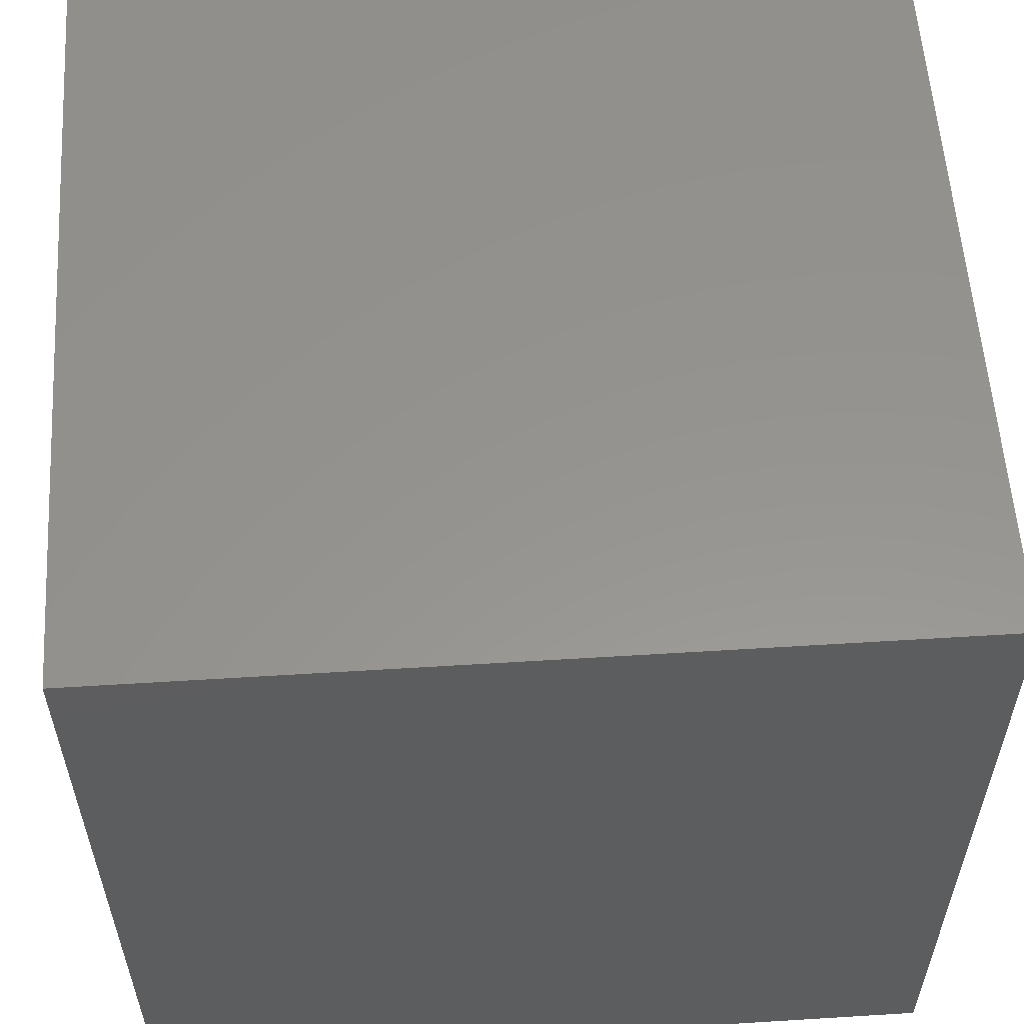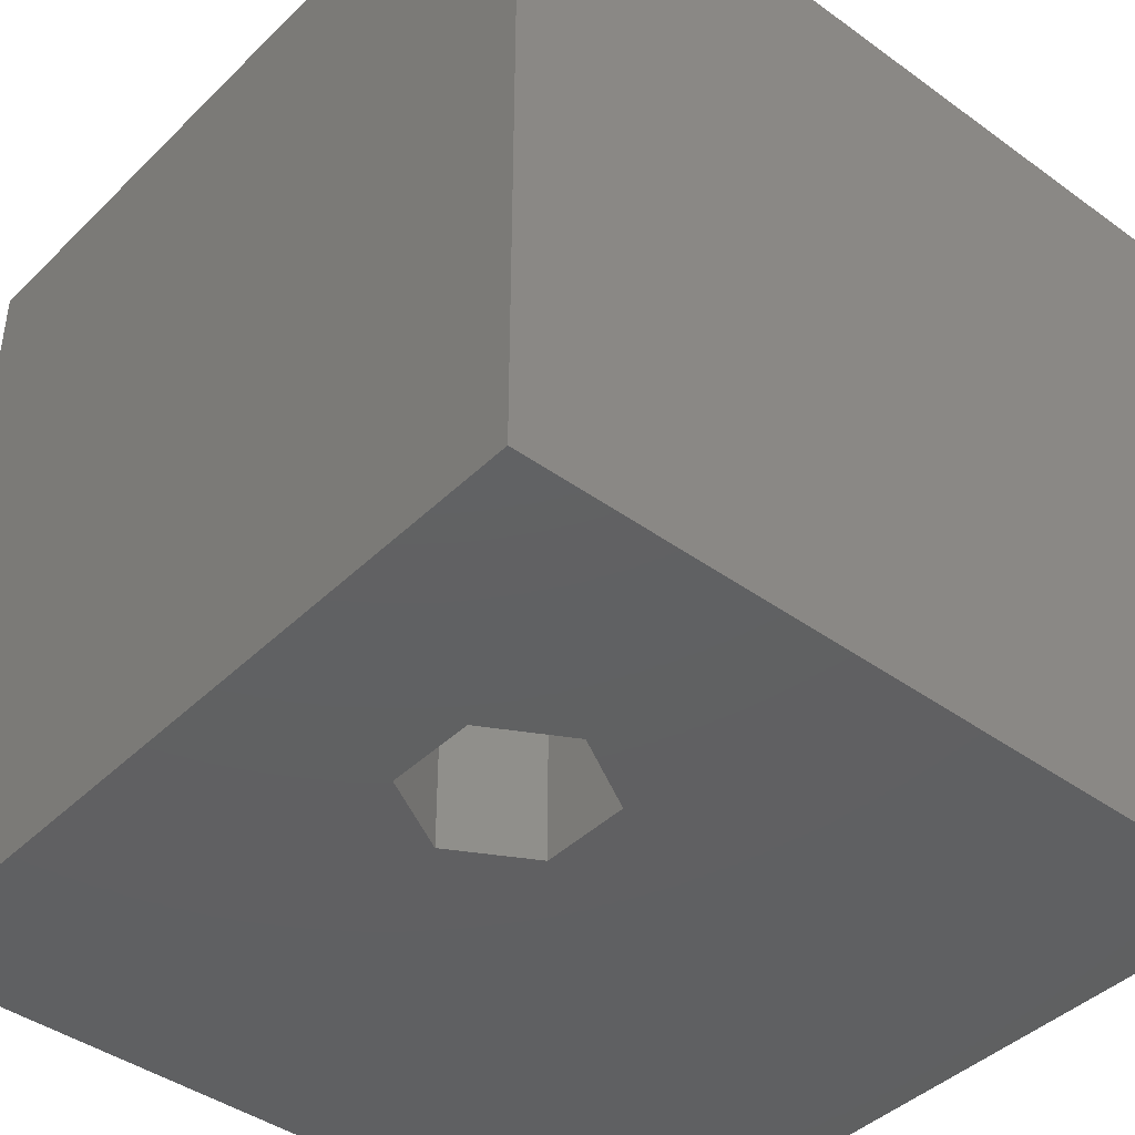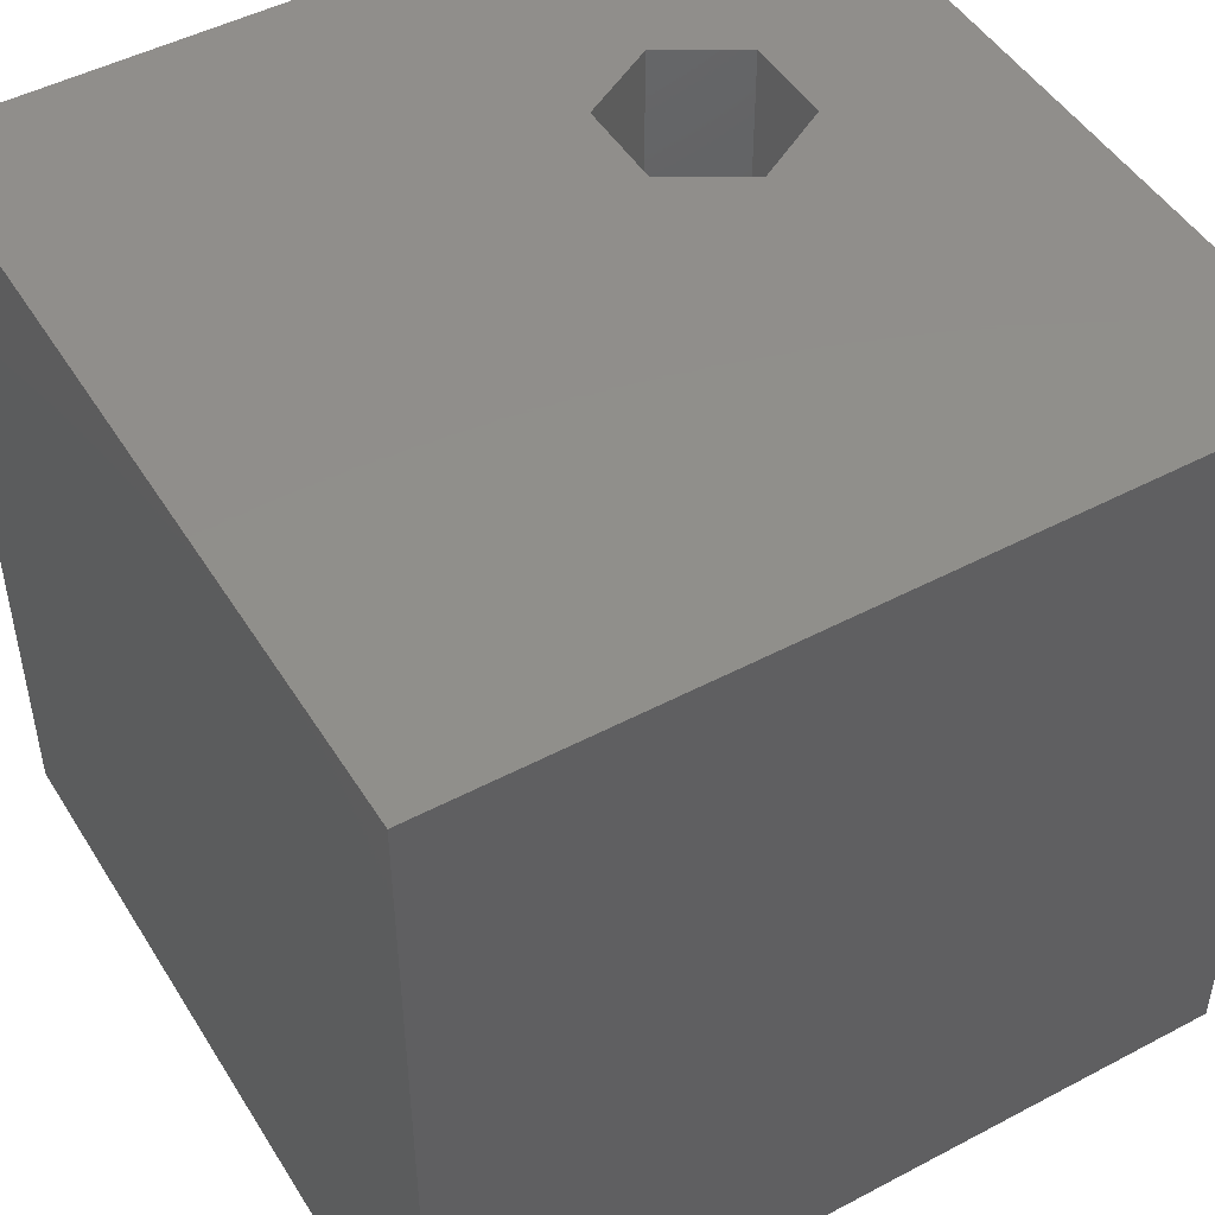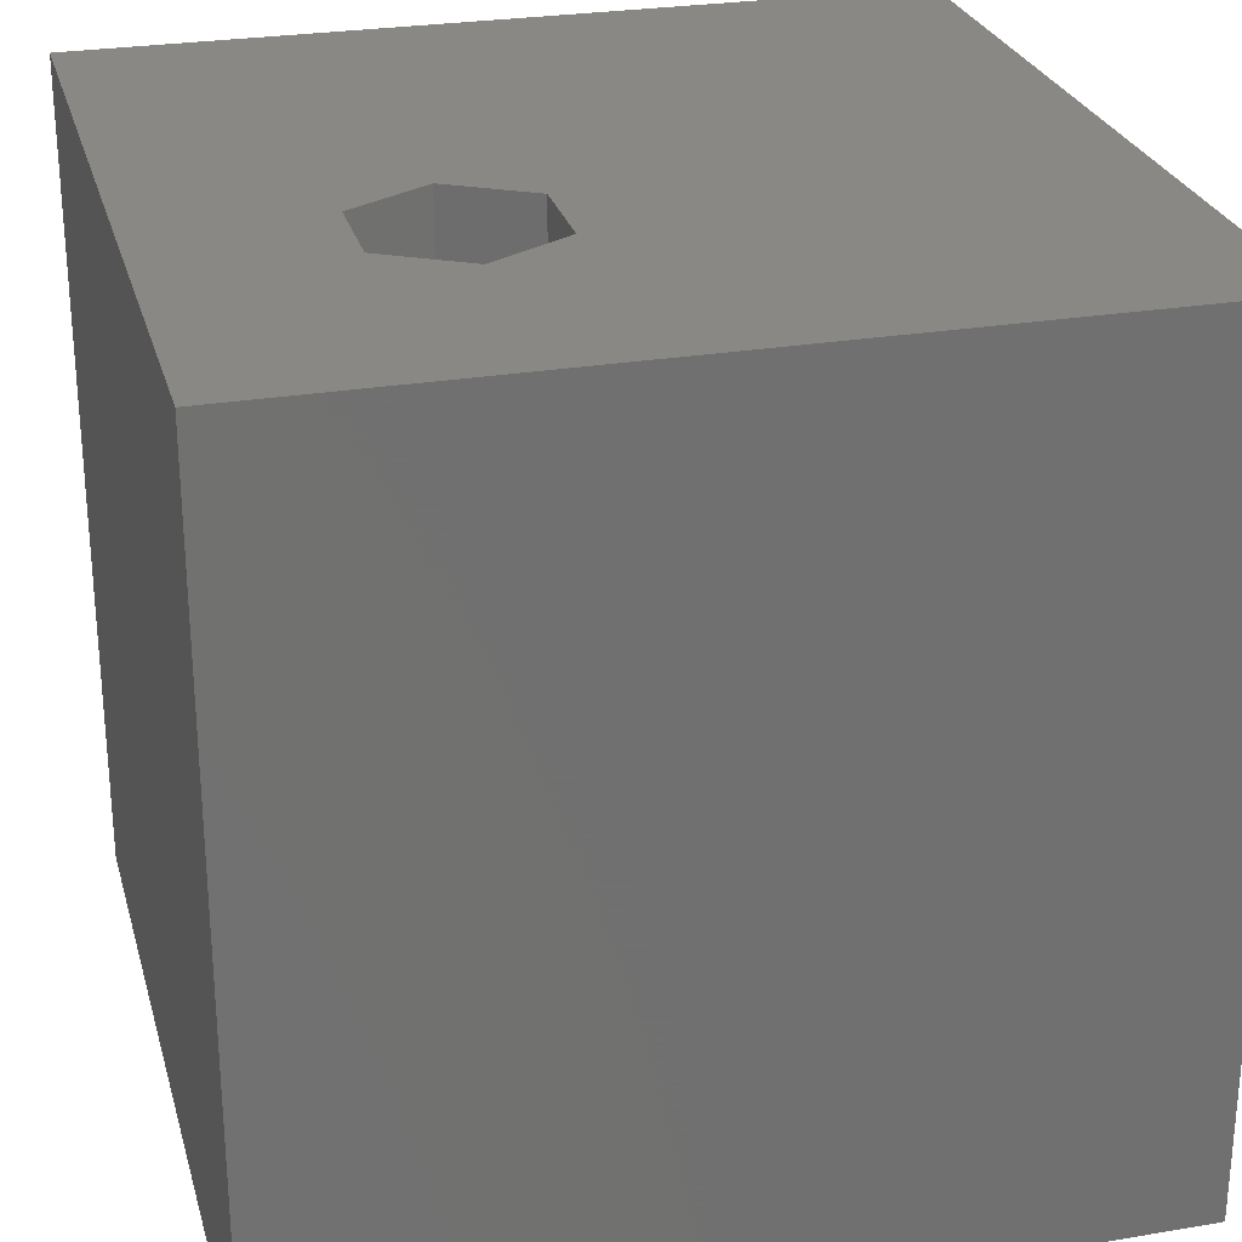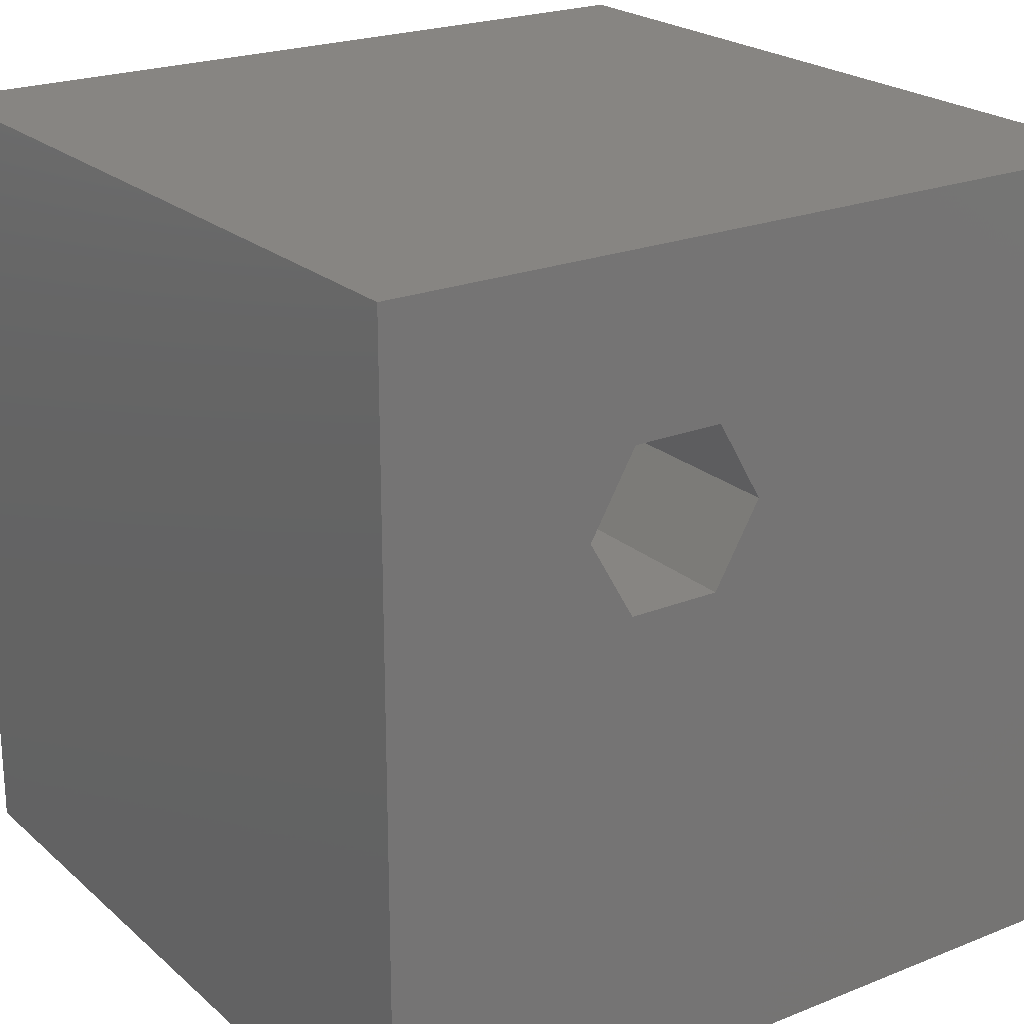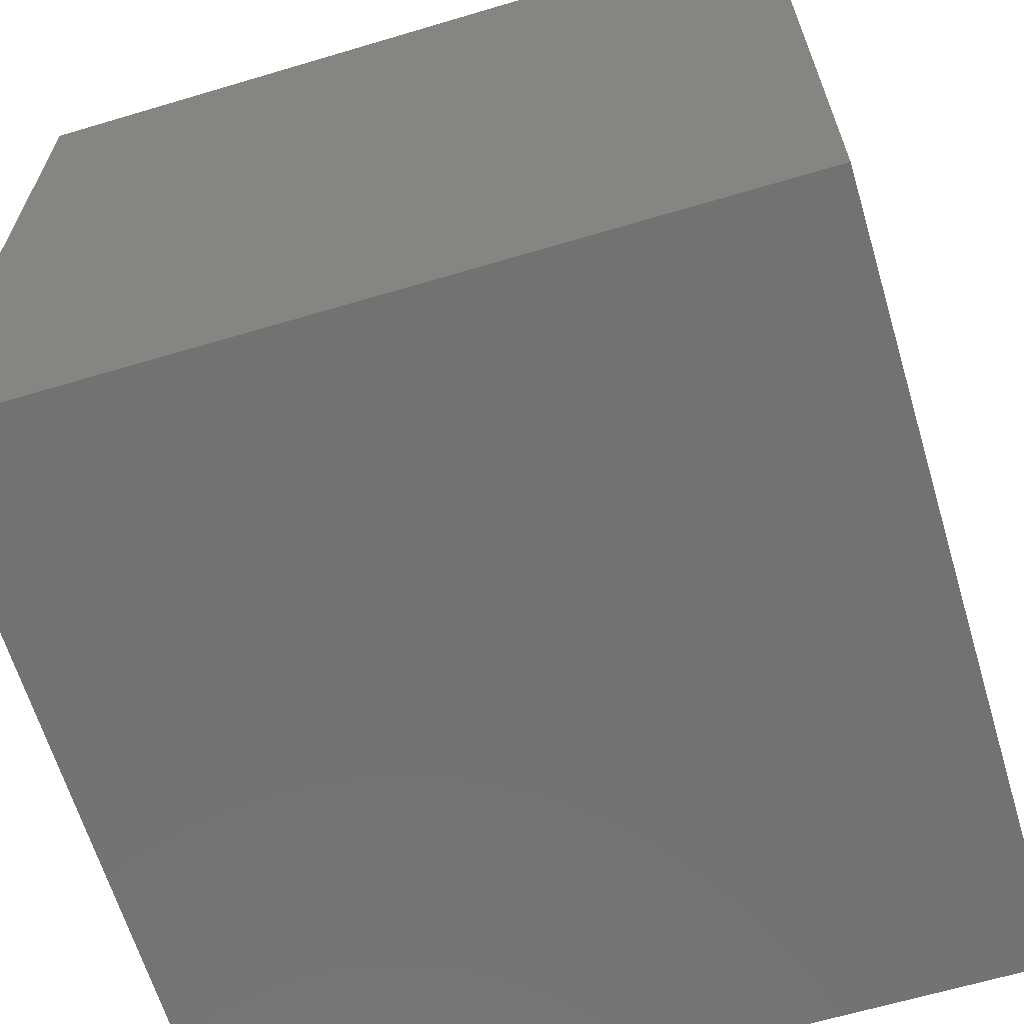
<metadata>
{"format":"stl","ext":"stl","renderer":"f3d","projection":"perspective","resolution":1024,"background":"white","views":[{"elev":57.2,"azim":-93.7,"up":"+Y"},{"elev":-42.2,"azim":-130.9,"up":"+Z"},{"elev":48.2,"azim":59.4,"up":"+Z"},{"elev":26.8,"azim":-104.7,"up":"+Z"},{"elev":22.3,"azim":-34.6,"up":"+Y"},{"elev":-64.5,"azim":-73.3,"up":"+Y"}]}
</metadata>
<code>
# stl→obj: 20 verts, 40 faces
v 0 10 10
v 0 10 0
v 0 0 10
v 0 0 0
v 10 10 10
v 4.81 6.897 10
v 10 0 10
v 4.244 5.918 10
v 3.112 5.918 10
v 2.547 6.897 10
v 3.112 7.877 10
v 4.244 7.877 10
v 10 10 0
v 10 0 0
v 4.244 7.877 0
v 3.112 7.877 0
v 2.547 6.897 0
v 3.112 5.918 0
v 4.244 5.918 0
v 4.81 6.897 0
f 1 2 3
f 3 2 4
f 5 6 7
f 7 6 8
f 7 8 3
f 8 9 3
f 3 9 10
f 3 10 1
f 1 10 11
f 1 11 5
f 5 11 12
f 5 12 6
f 13 5 14
f 14 5 7
f 2 13 15
f 15 16 2
f 2 16 17
f 2 17 4
f 4 17 18
f 4 18 14
f 14 18 19
f 14 19 13
f 13 19 20
f 13 20 15
f 5 13 1
f 1 13 2
f 14 7 4
f 4 7 3
f 17 16 10
f 10 16 11
f 16 15 11
f 11 15 12
f 15 20 12
f 12 20 6
f 20 19 6
f 6 19 8
f 19 18 8
f 8 18 9
f 18 17 9
f 9 17 10

</code>
